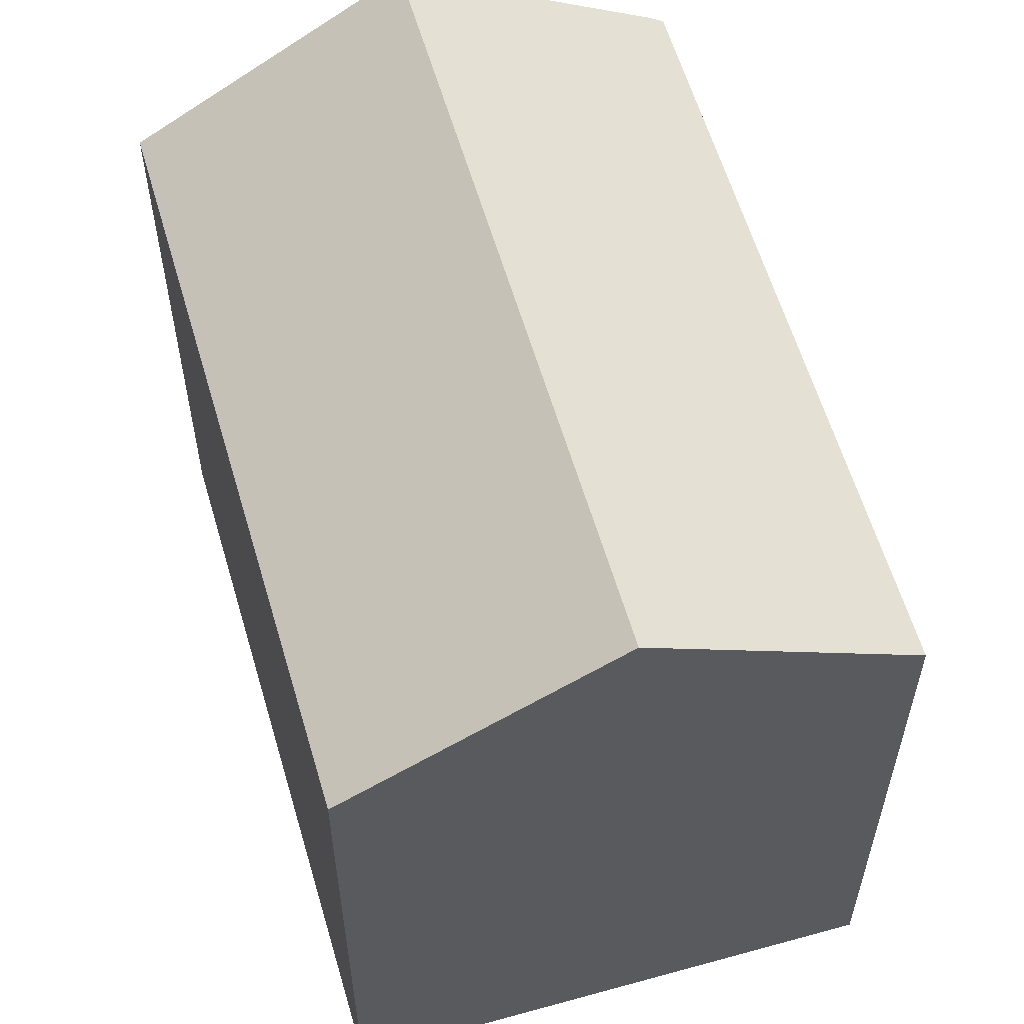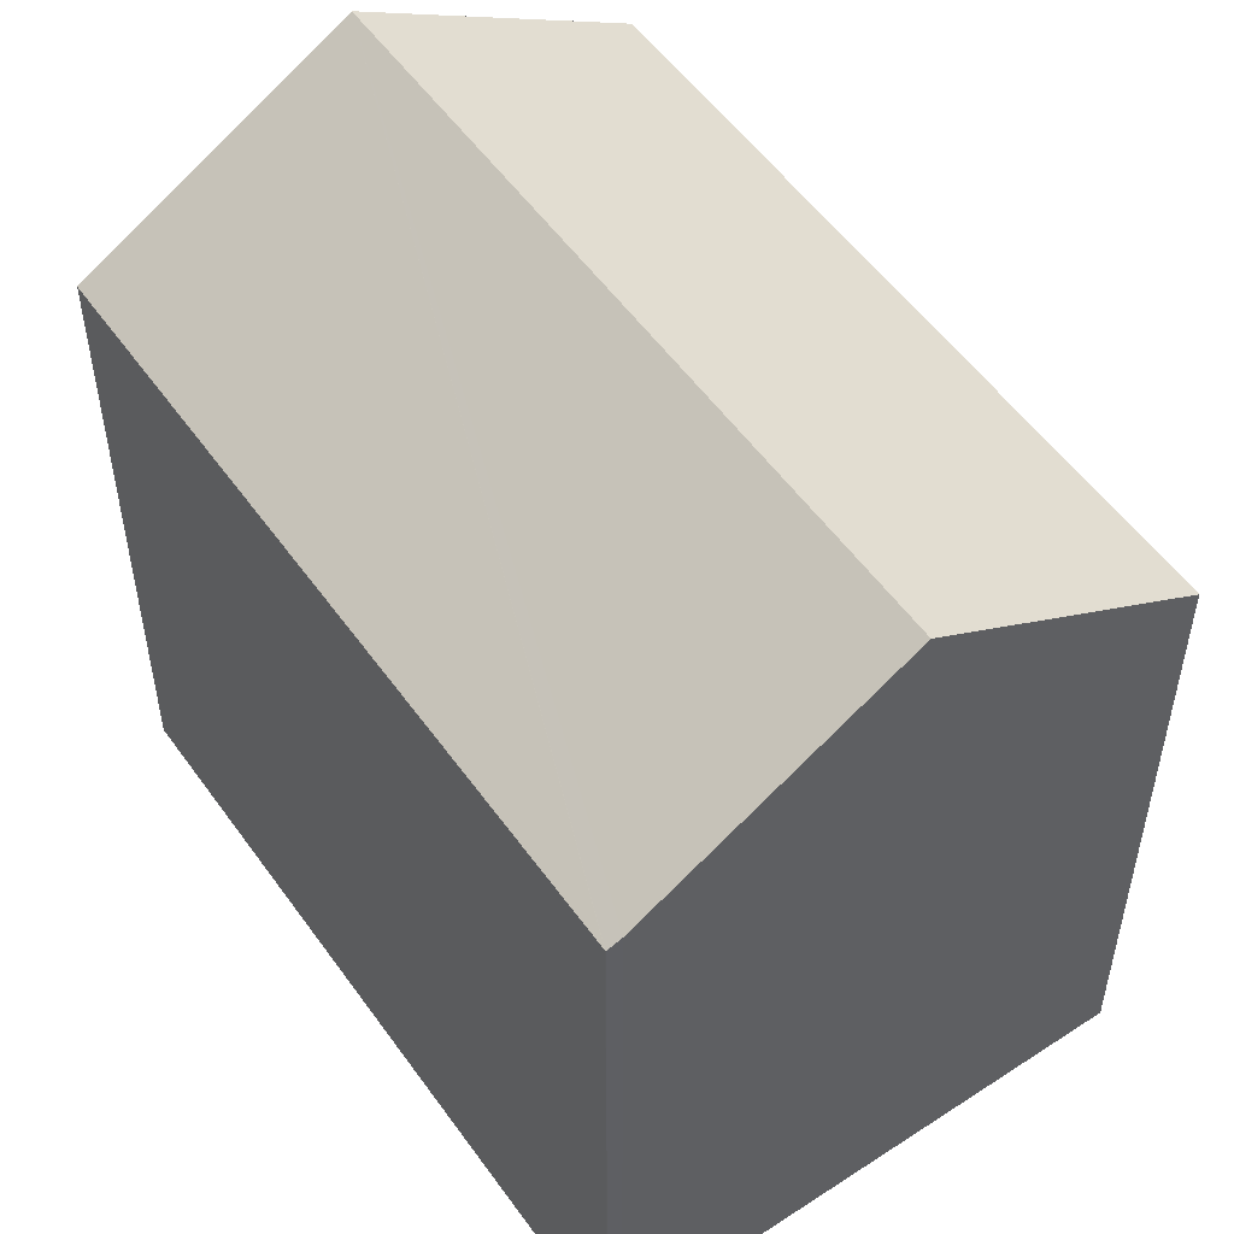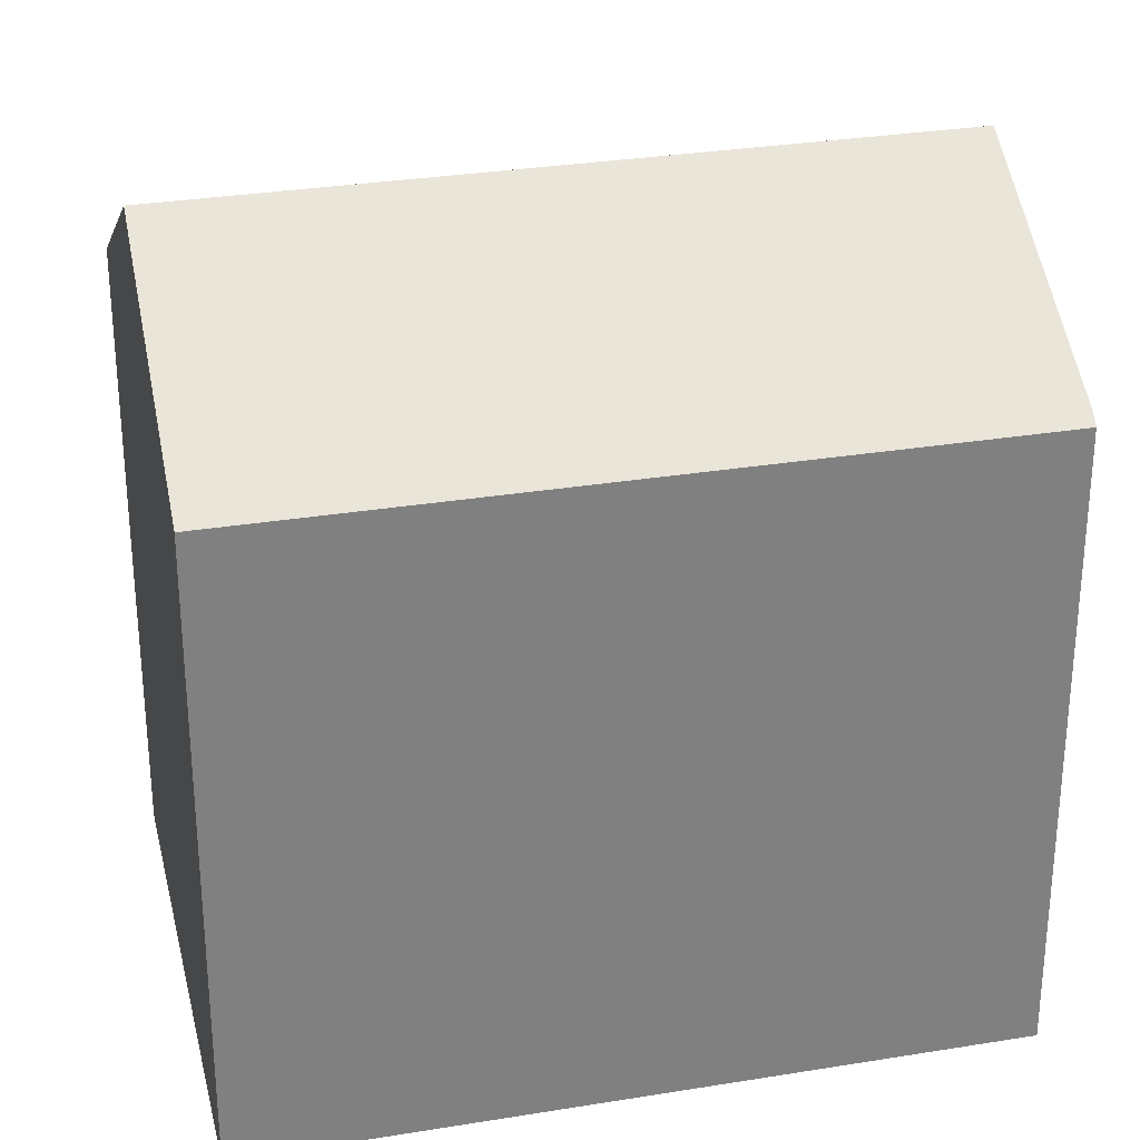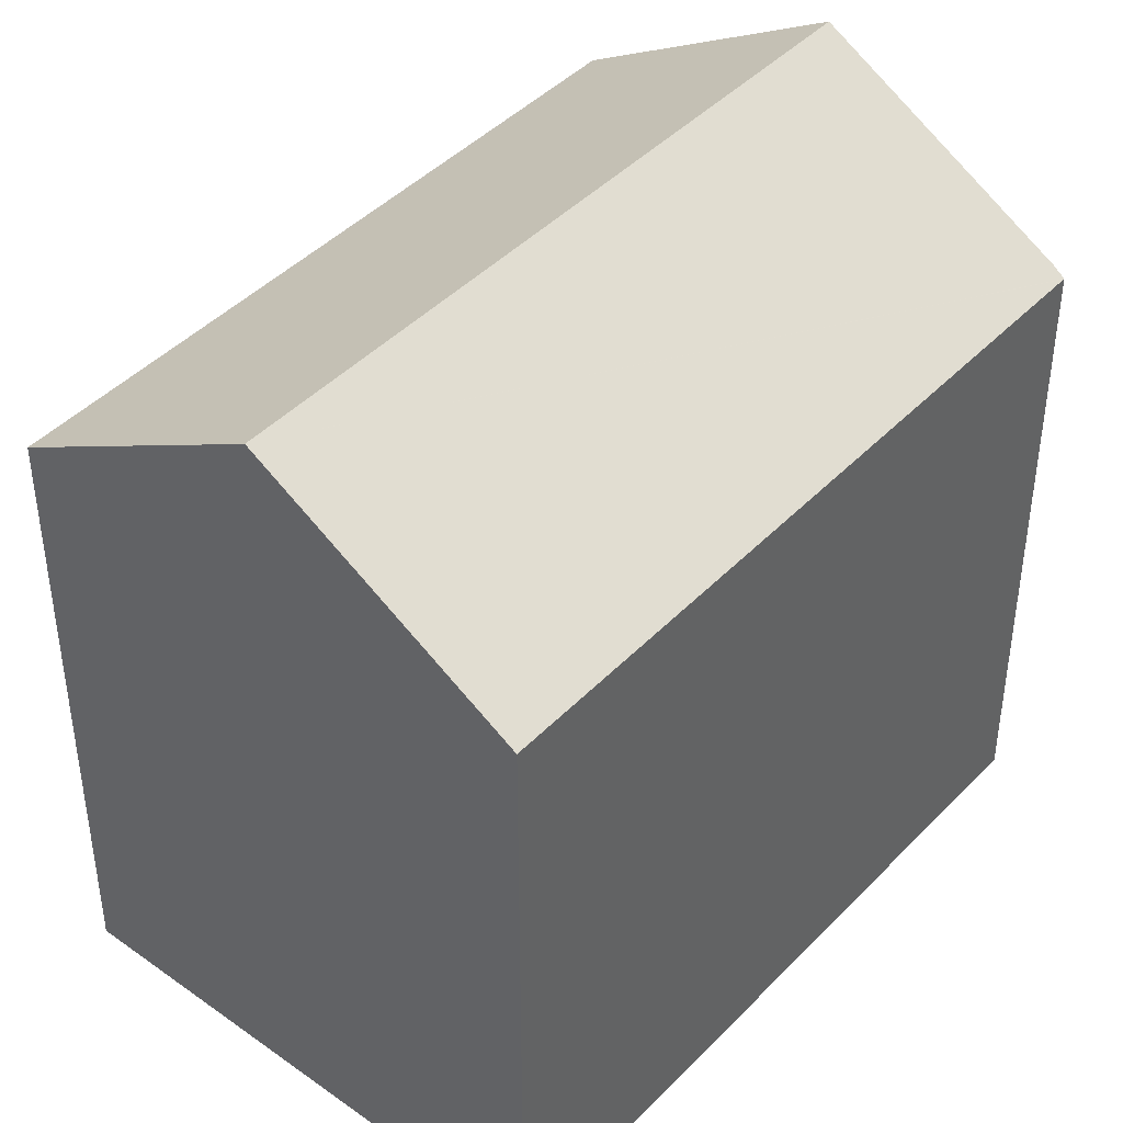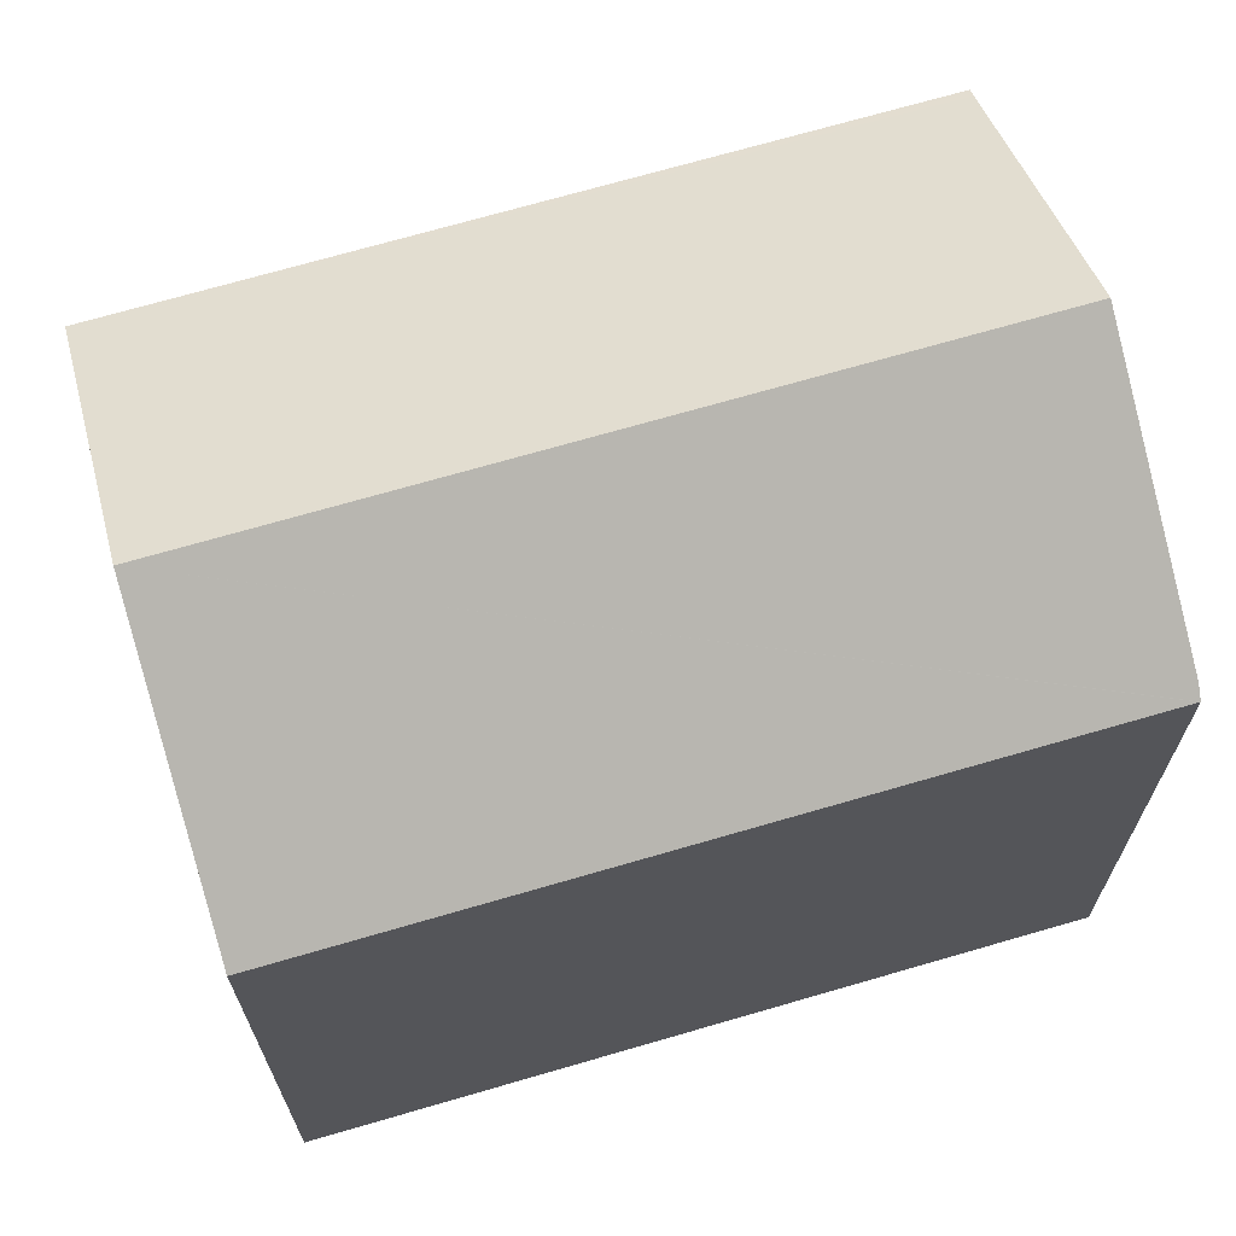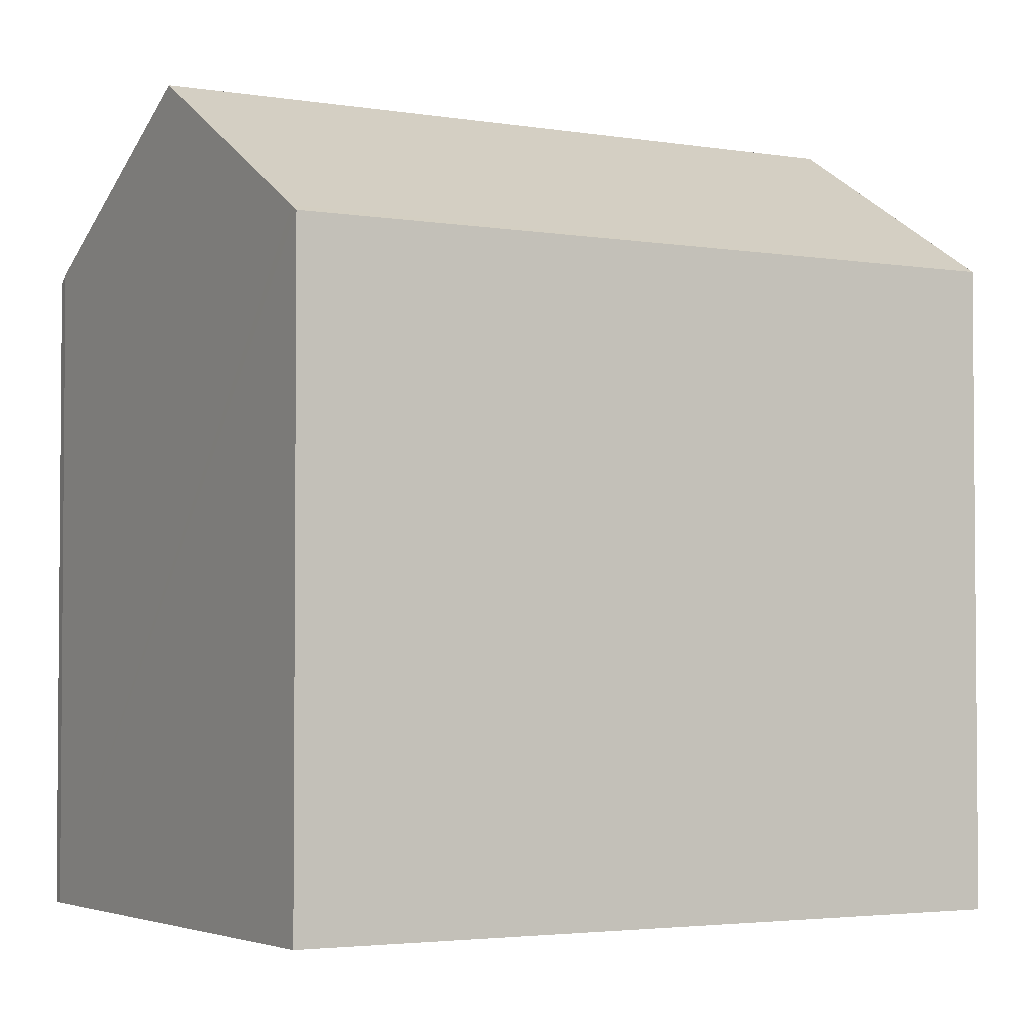
<metadata>
{"format":"obj","ext":"obj","renderer":"f3d","projection":"perspective","resolution":1024,"background":"white","views":[{"elev":59.6,"azim":-37.8,"up":"+Y"},{"elev":53.5,"azim":123.9,"up":"+Y"},{"elev":30.2,"azim":55.1,"up":"+Y"},{"elev":43.4,"azim":18.3,"up":"+Y"},{"elev":70.0,"azim":52.2,"up":"+Y"},{"elev":-3.1,"azim":-142.0,"up":"+Y"}]}
</metadata>
<code>
v  17.78 15.56 -8.605
v  6.203 19.44 2.499
v  12.41 15.56 5
v  19.23 15.56 -12.29
v  19.24 15.56 -12.31
v  18.94 15.76 -12.47
v  15.57 17.85 -13.77
v  13.01 19.44 -14.75
v  0 15.57 9.533e-16
v  6.955 15.69 -17.08
v  6.751 15.56 -17.16
v  0.201 15.69 0.081
v  0 0 0
v  6.751 1.051e-15 -17.16
v  0.201 -4.96e-18 0.081
v  12.41 -3.062e-16 5
v  6.203 -1.53e-16 2.499
v  17.78 5.269e-16 -8.605
v  19.23 7.527e-16 -12.29
v  19.24 7.538e-16 -12.31
v  18.94 7.636e-16 -12.47
v  15.57 8.431e-16 -13.77
v  13.01 9.034e-16 -14.75
v  6.955 1.046e-15 -17.08
g defaultobject
f 1 2 3
f 2 1 4
f 2 4 5
f 2 5 6
f 2 6 7
f 2 7 8
f 9 10 11
f 10 9 8
f 8 9 2
f 2 9 12
f 11 13 9
f 13 11 14
f 12 3 2
f 3 12 9
f 3 9 13
f 3 13 15
f 3 15 16
f 16 15 17
f 16 1 3
f 1 16 4
f 4 16 18
f 4 18 19
f 19 5 4
f 5 19 20
f 5 21 6
f 21 5 20
f 7 10 8
f 10 7 6
f 10 6 21
f 10 21 11
f 11 21 14
f 14 21 22
f 14 22 23
f 14 23 24
f 19 21 20
f 21 19 18
f 21 18 22
f 22 18 23
f 23 18 16
f 23 16 24
f 24 16 14
f 14 16 13
f 13 16 17
f 13 17 15

</code>
